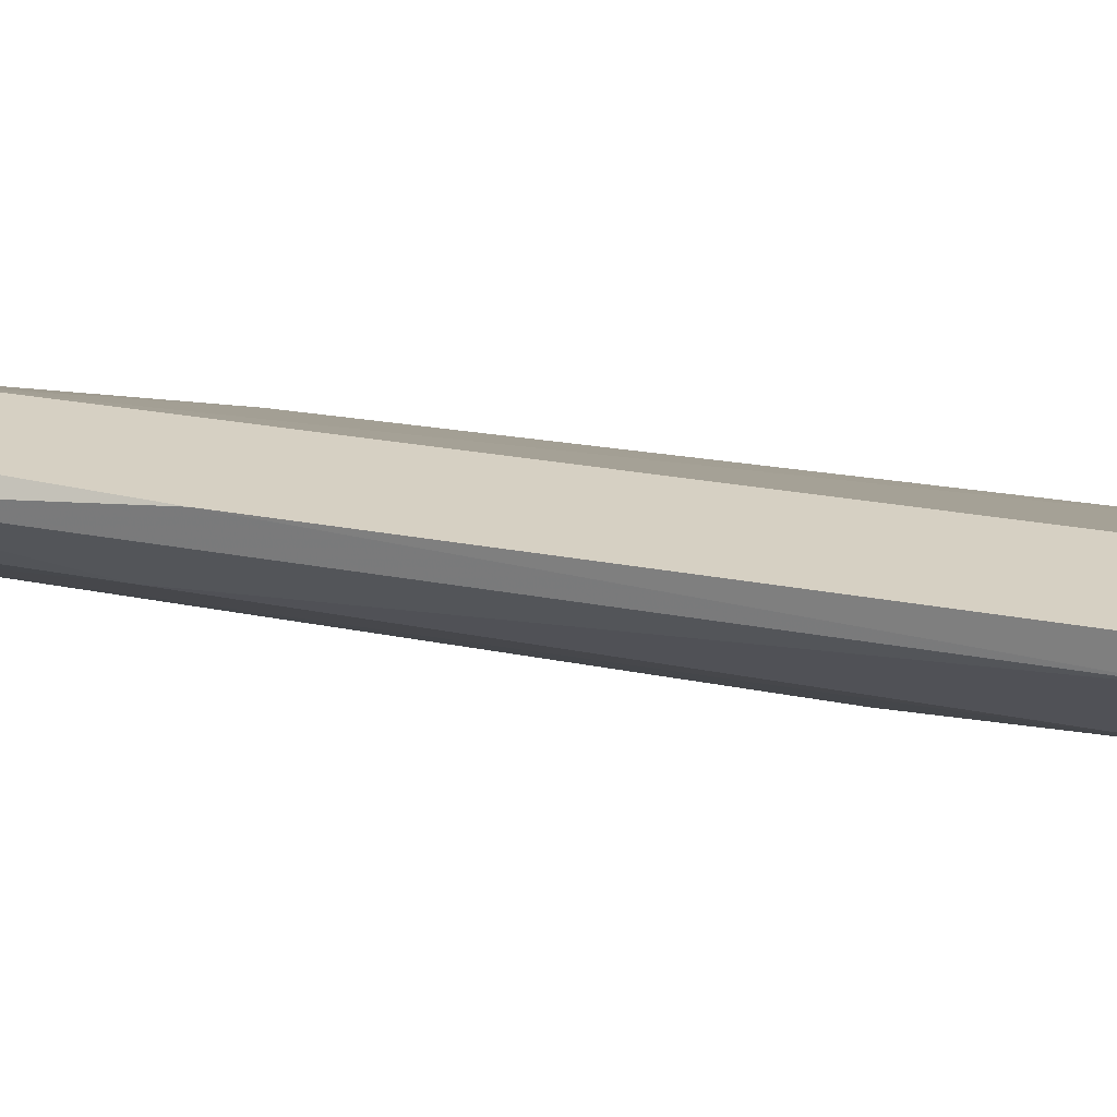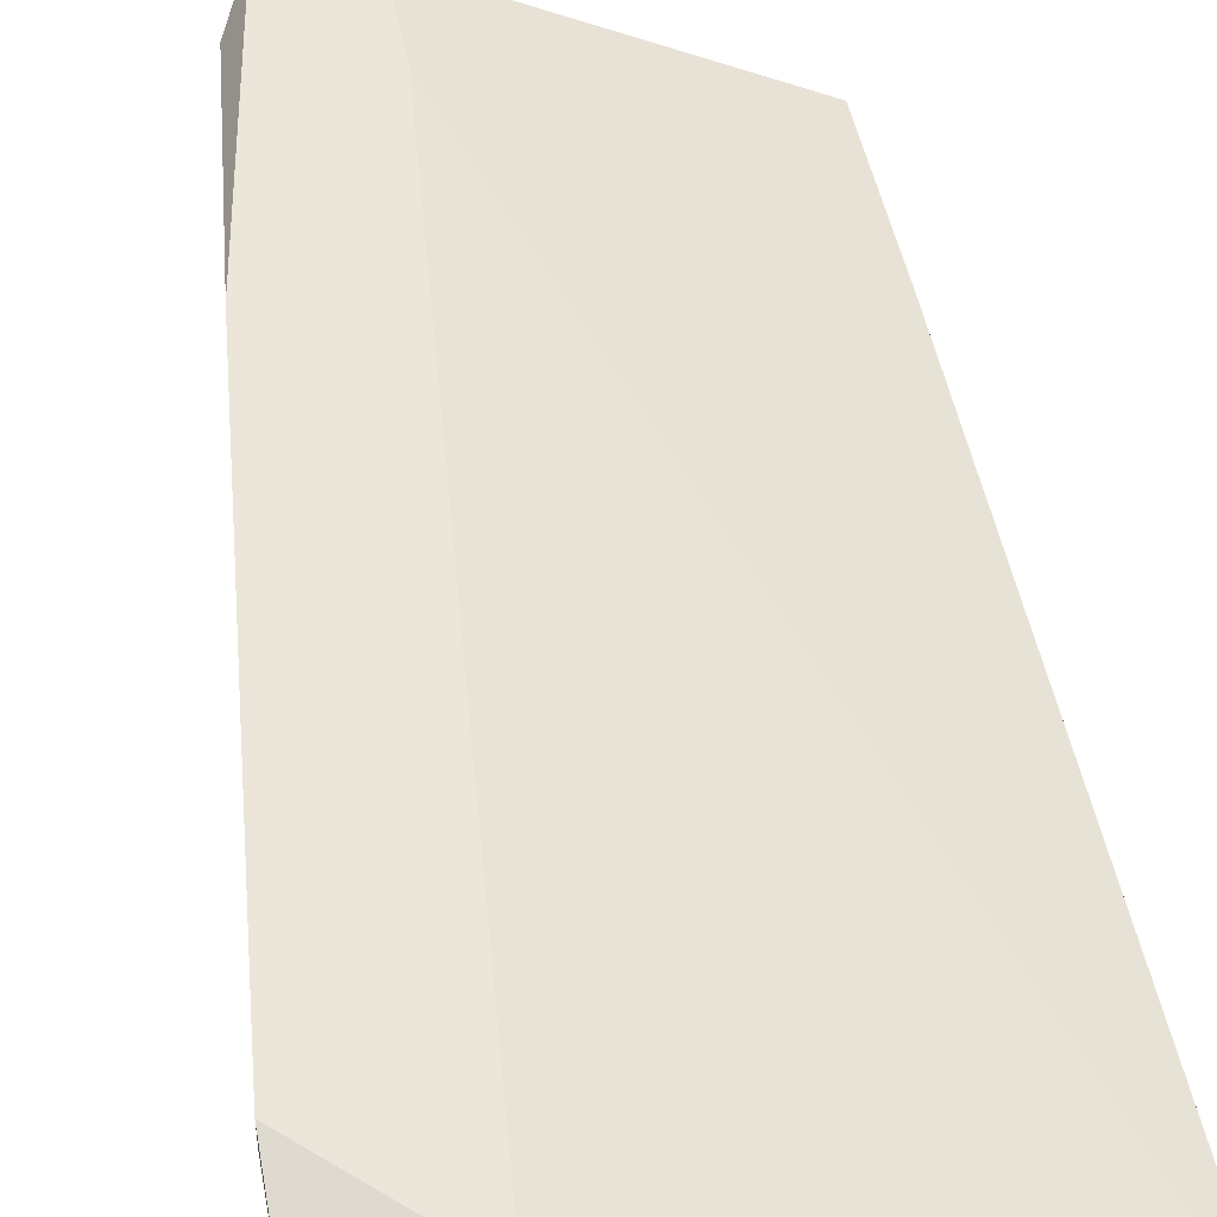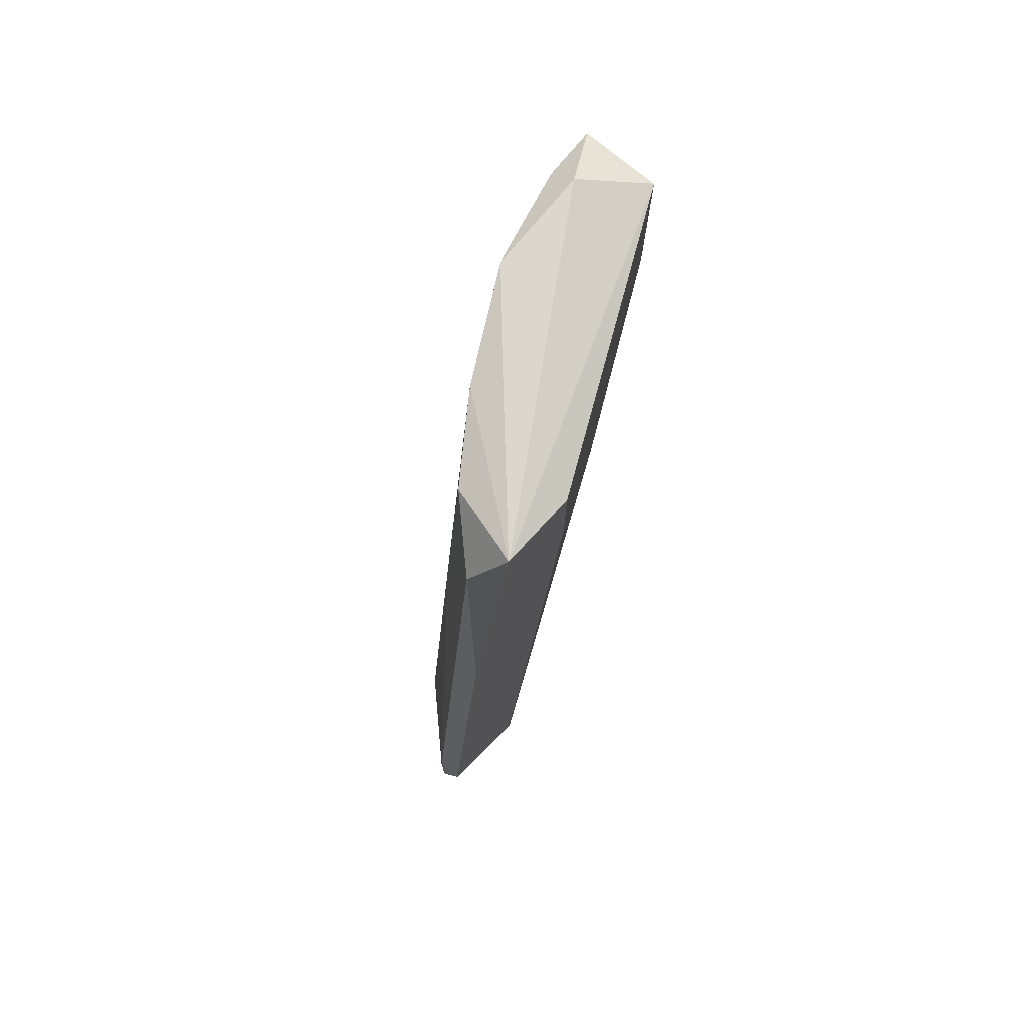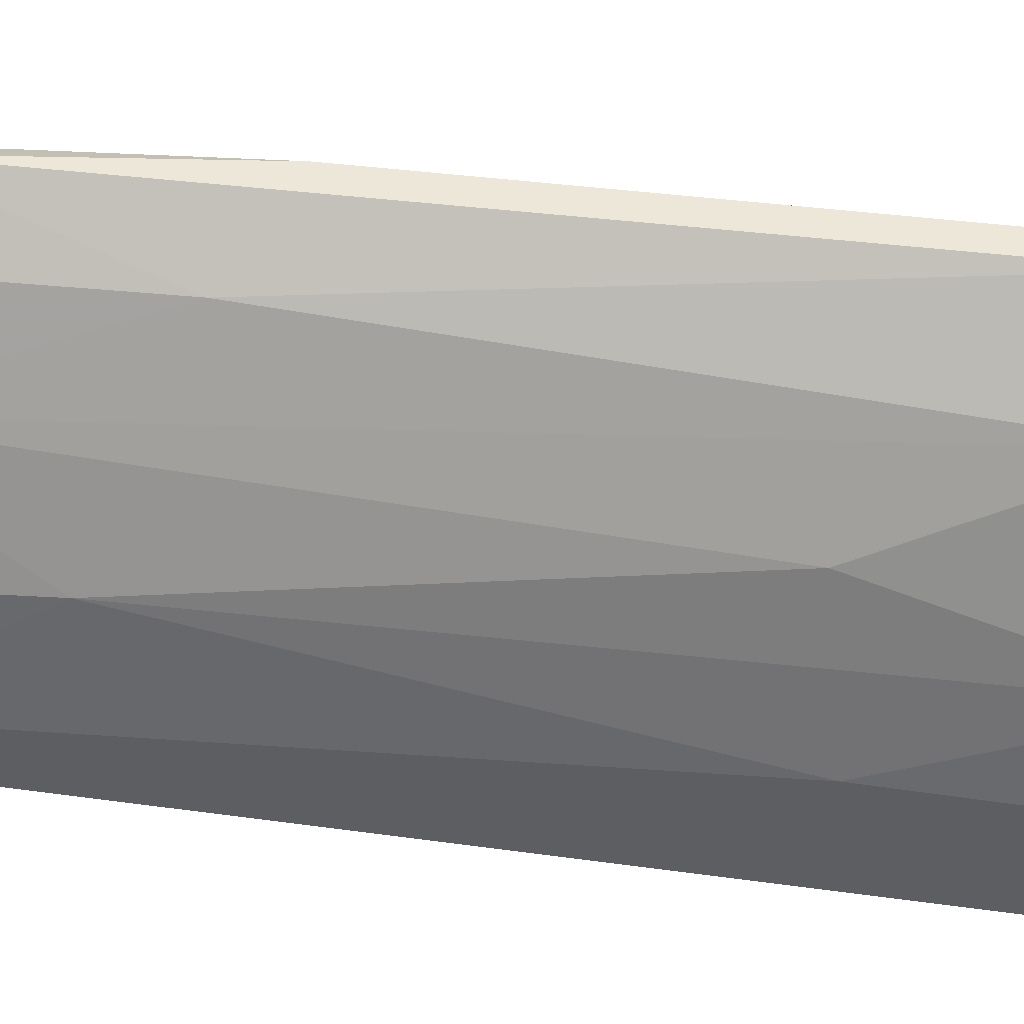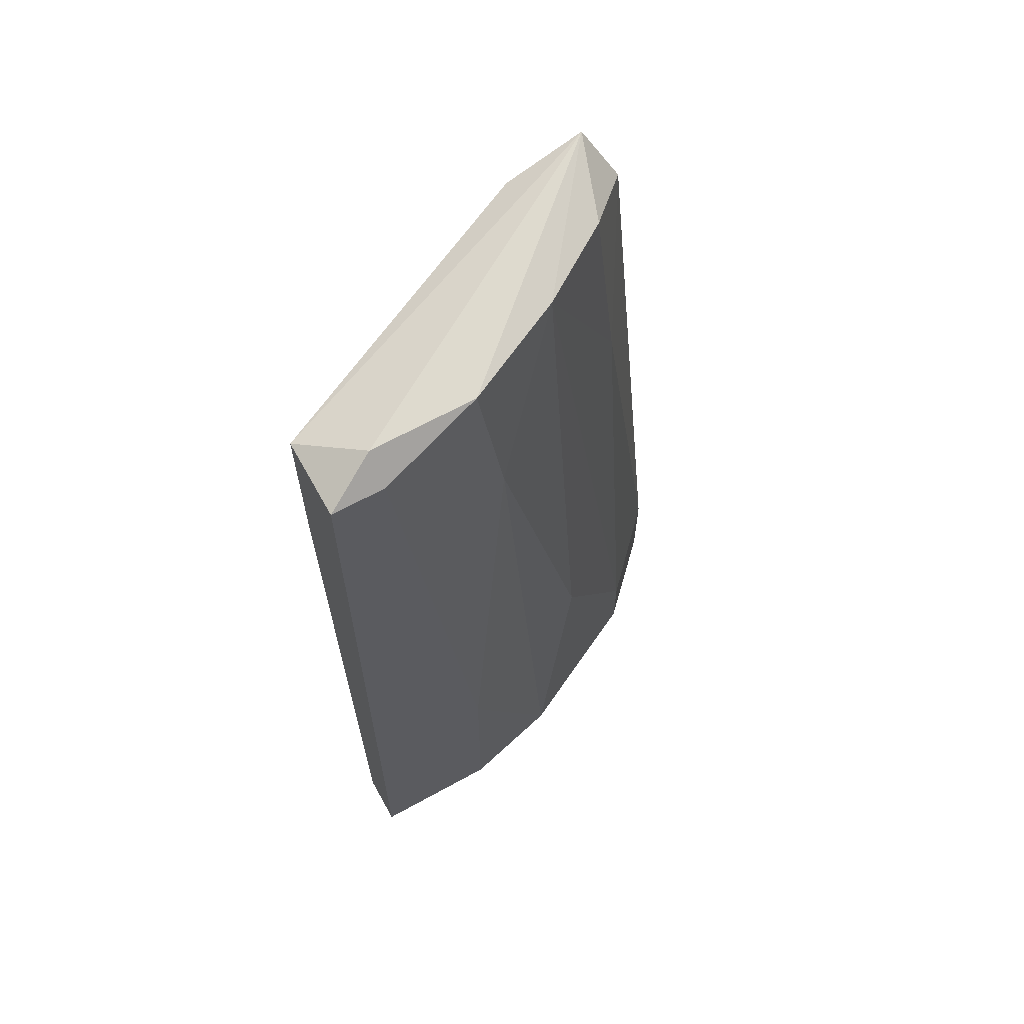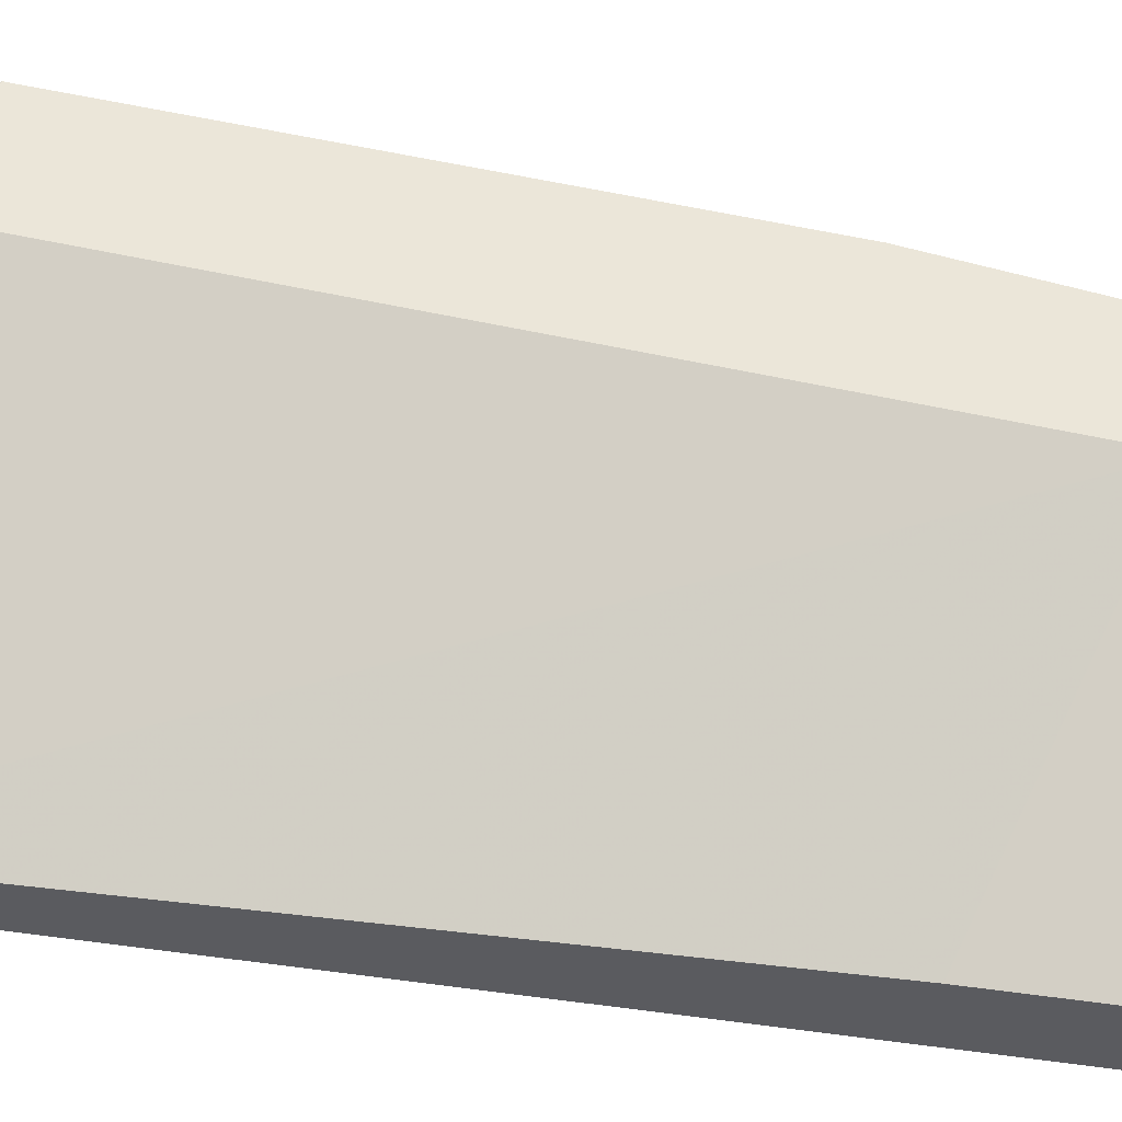
<metadata>
{"format":"obj","ext":"obj","renderer":"f3d","projection":"perspective","resolution":1024,"background":"white","views":[{"elev":26.5,"azim":101.2,"up":"+Y"},{"elev":46.8,"azim":169.3,"up":"+Y"},{"elev":75.6,"azim":129.5,"up":"+Z"},{"elev":-39.1,"azim":77.2,"up":"+Y"},{"elev":64.8,"azim":-29.1,"up":"+Z"},{"elev":56.0,"azim":-82.1,"up":"+Y"}]}
</metadata>
<code>
v 0.05319 -0.02263 -0.007224
v 0.0446 -0.02168 -0.007224
v 0.0446 -0.02073 0.02618
v 0.0446 -0.02073 0.0195
v 0.0446 -0.02359 -0.007224
v 0.0446 -0.02359 0.02618
v 0.05987 -0.01595 0.01664
v 0.05701 -0.01882 0.02713
v 0.05129 -0.02263 0.02046
v 0.06178 -0.01691 -0.007224
v 0.06178 -0.01691 -0.003404
v 0.06178 -0.01595 -0.003404
v 0.05415 -0.02073 0.02713
v 0.05796 -0.01882 0.01854
v 0.05796 -0.01595 -0.007224
v 0.05796 -0.01595 0.02809
v 0.0551 -0.02168 0.003282
v 0.0551 -0.01595 0.02331
v 0.0551 -0.01595 0.02713
v 0.05892 -0.01691 0.02618
v 0.05892 -0.01977 -0.007224
v 0.05892 -0.01977 -0.004358
v 0.04938 -0.02359 -0.007224
v 0.04938 -0.02359 0.00137
v 0.04652 -0.02359 0.02618
v 0.04652 -0.02263 0.02713
v 0.05033 -0.02263 0.02713
f 14 20 8
f 7 12 19
f 1 2 15
f 19 12 15
f 2 1 5
f 3 2 5
f 1 15 21
f 26 3 6
f 3 5 6
f 25 26 6
f 5 25 6
f 5 1 23
f 25 5 23
f 15 12 10
f 21 15 10
f 7 19 16
f 3 26 16
f 19 3 16
f 20 7 16
f 1 21 17
f 13 9 17
f 9 1 17
f 15 2 18
f 19 15 18
f 3 19 18
f 3 18 4
f 2 3 4
f 18 2 4
f 12 7 11
f 7 20 11
f 10 12 11
f 21 10 11
f 20 14 11
f 26 25 27
f 9 13 27
f 25 9 27
f 16 26 27
f 13 16 27
f 1 9 24
f 9 25 24
f 25 23 24
f 23 1 24
f 14 13 22
f 17 21 22
f 13 17 22
f 21 11 22
f 11 14 22
f 16 13 8
f 20 16 8
f 13 14 8

</code>
